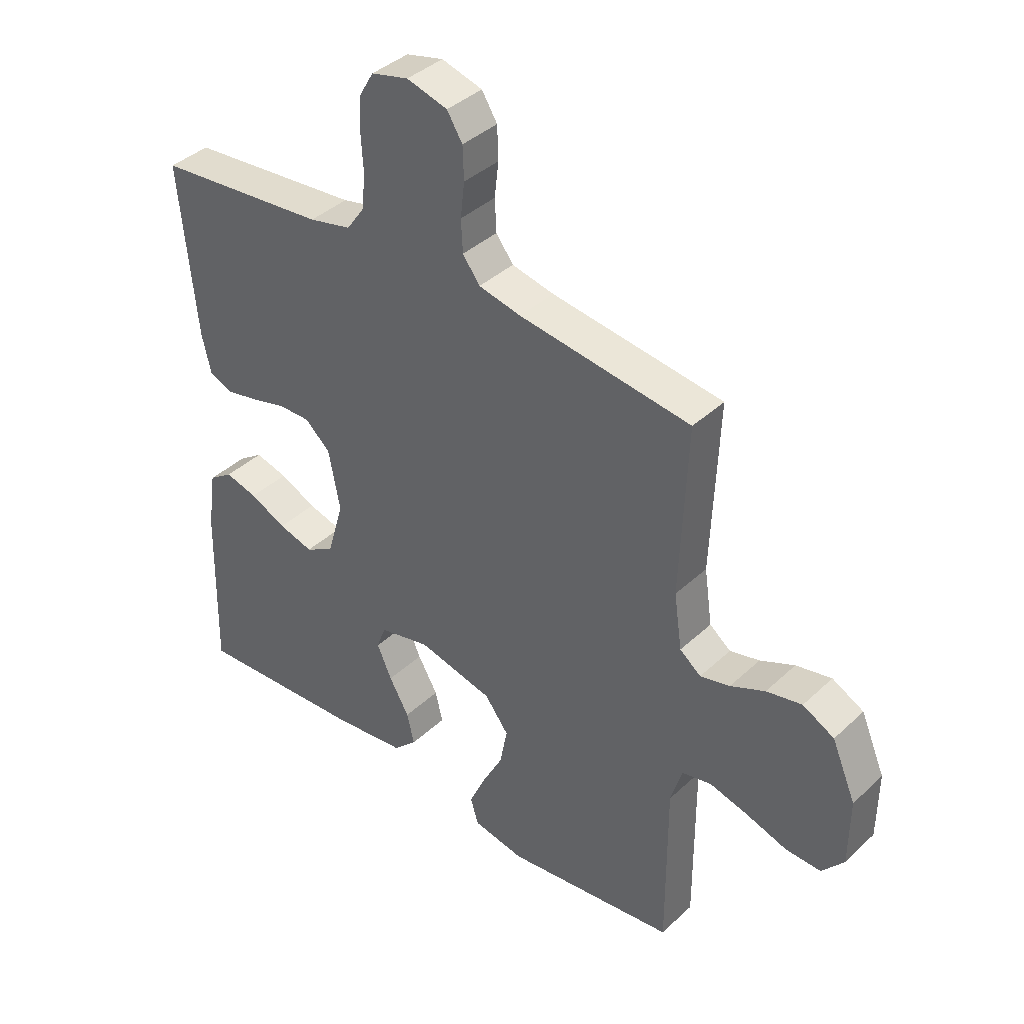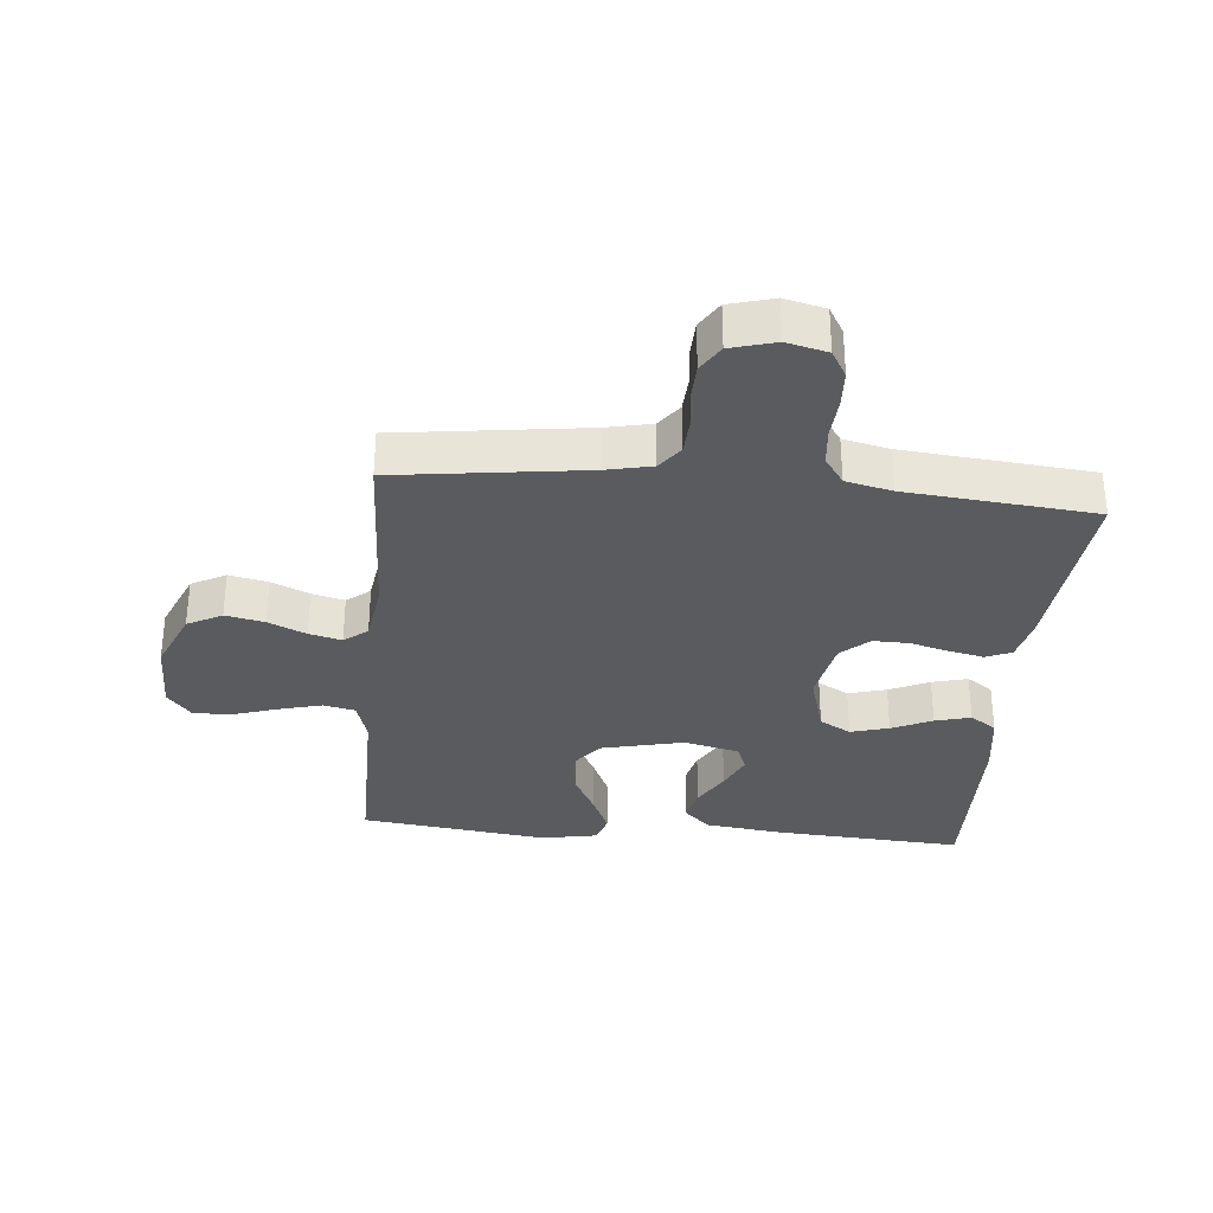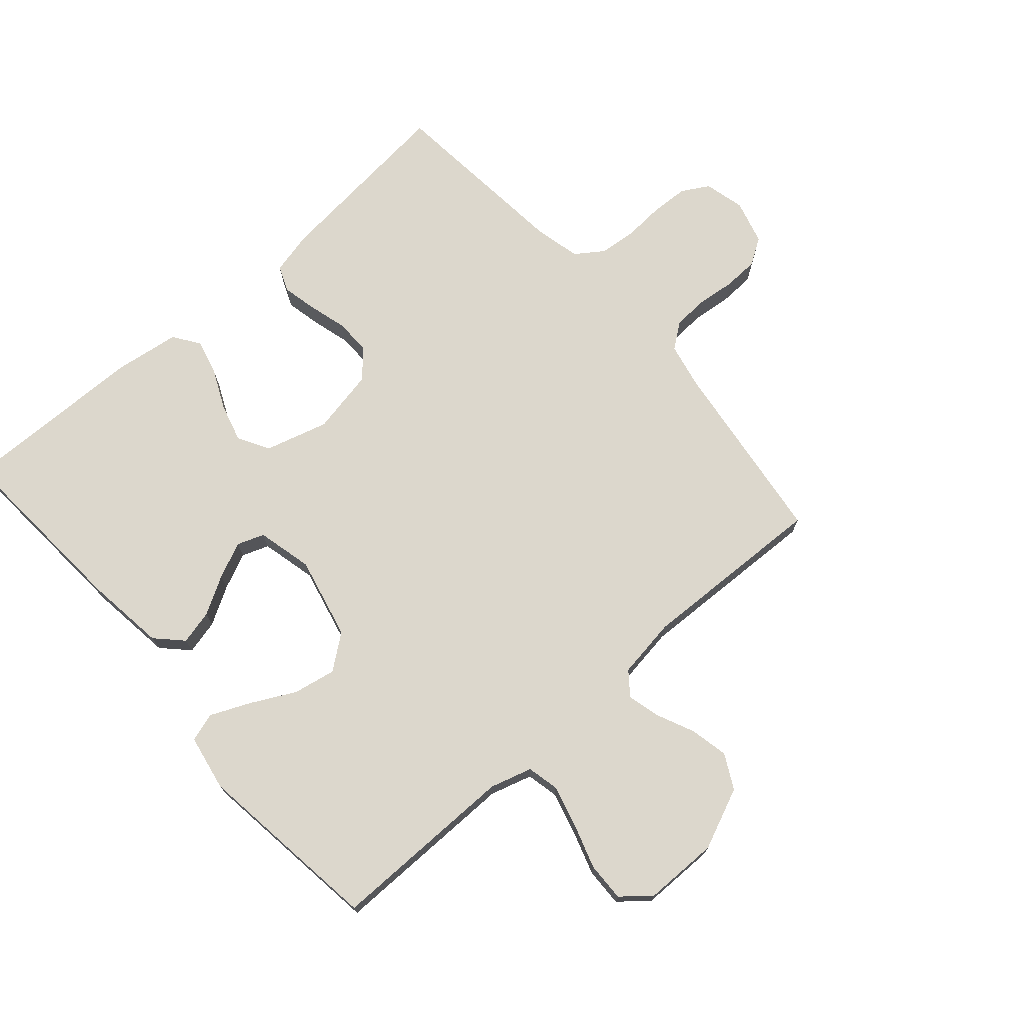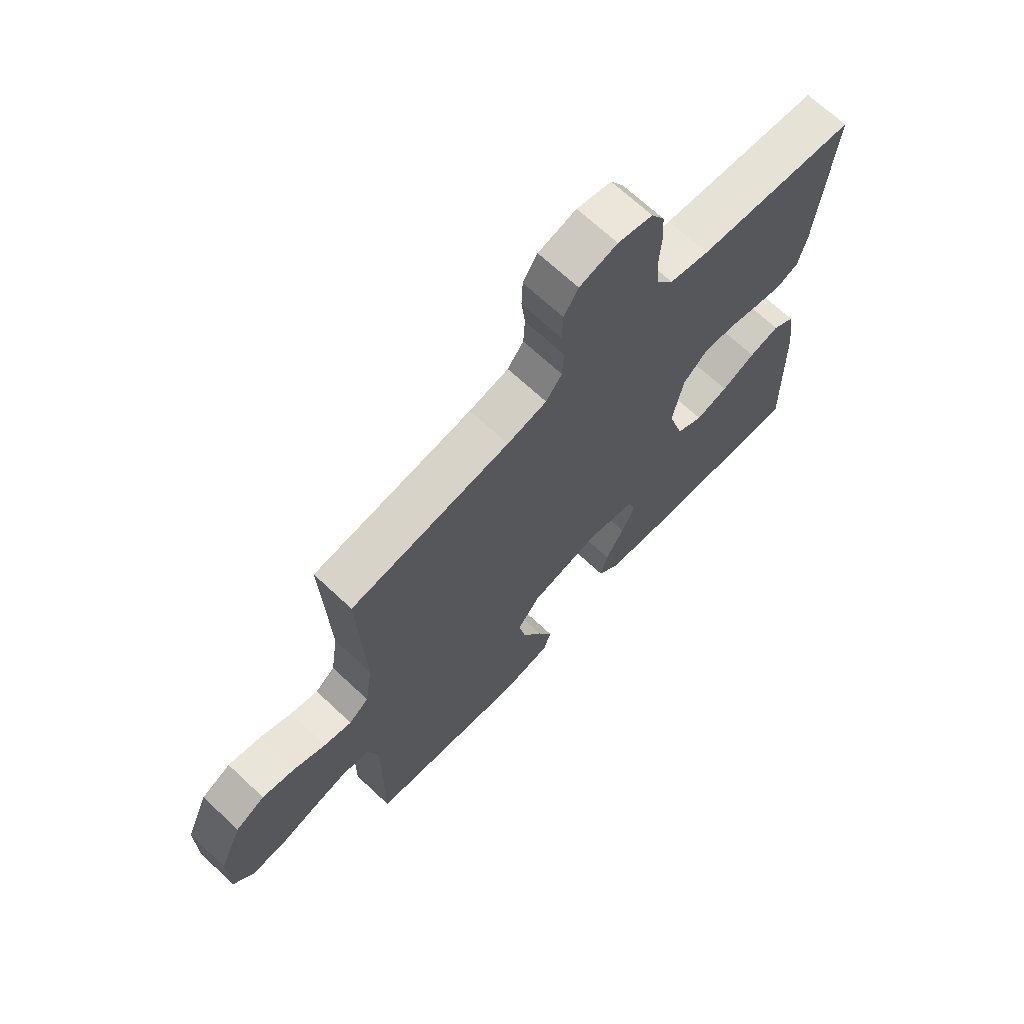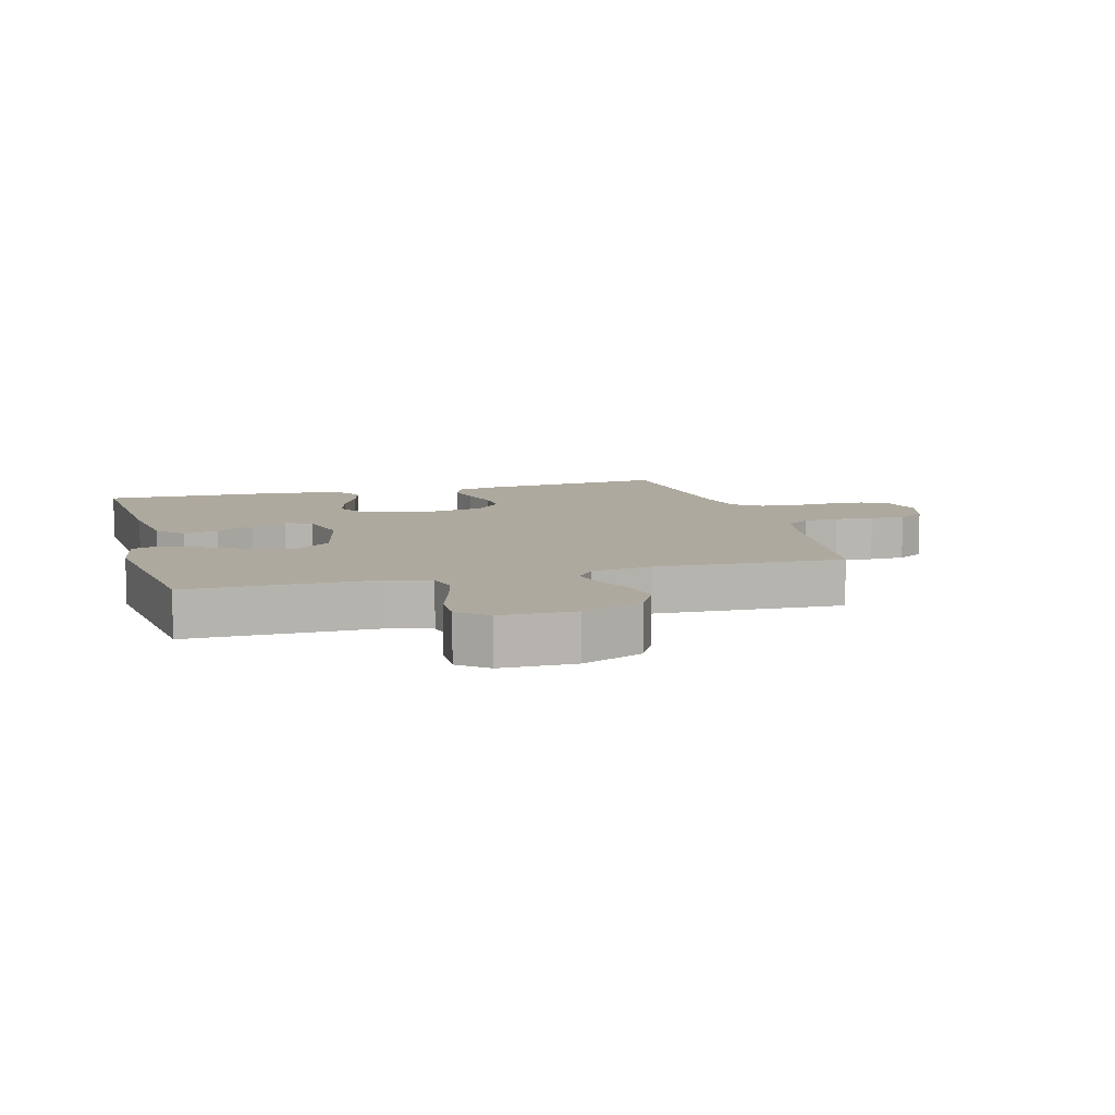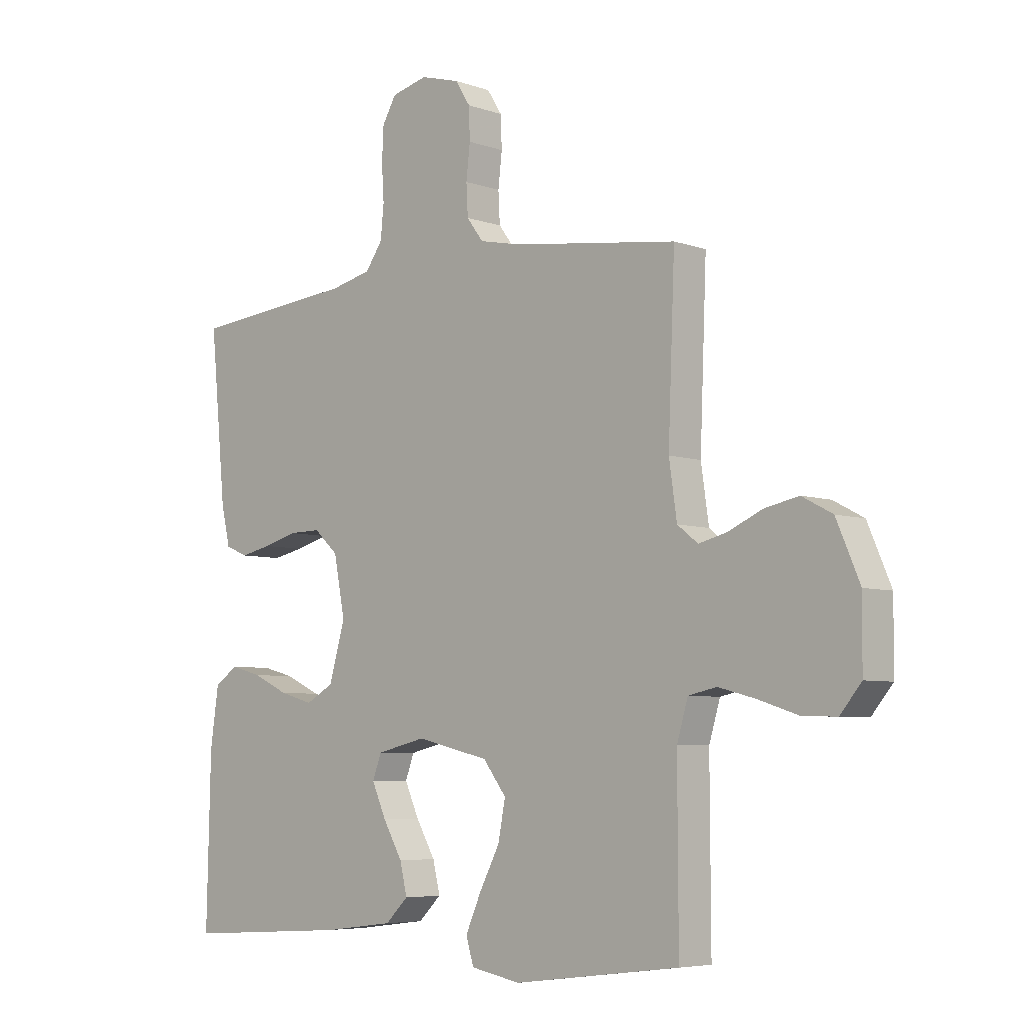
<metadata>
{"format":"obj","ext":"obj","renderer":"f3d","projection":"perspective","resolution":1024,"background":"white","views":[{"elev":39.2,"azim":-139.0,"up":"+Z"},{"elev":-32.3,"azim":-5.3,"up":"+Y"},{"elev":72.8,"azim":-131.4,"up":"+Y"},{"elev":68.5,"azim":-46.8,"up":"+Z"},{"elev":9.0,"azim":-105.4,"up":"+Y"},{"elev":-5.9,"azim":-136.5,"up":"+Z"}]}
</metadata>
<code>
v -0.5 0.07 0.5
v -0.2 0.07 0.54
v -0.126 0.07 0.556
v -0.096 0.07 0.596
v -0.093 0.07 0.652
v -0.1 0.07 0.713
v -0.098 0.07 0.77
v -0.071 0.07 0.813
v 0 0.07 0.833
v 0.065 0.07 0.817
v 0.09 0.07 0.774
v 0.093 0.07 0.714
v 0.089 0.07 0.649
v 0.095 0.07 0.589
v 0.126 0.07 0.545
v 0.2 0.07 0.528
v 0.5 0.07 0.5
v 0.471 0.07 0.2
v 0.455 0.07 0.131
v 0.414 0.07 0.114
v 0.358 0.07 0.126
v 0.296 0.07 0.143
v 0.239 0.07 0.144
v 0.195 0.07 0.104
v 0.175 0.07 0
v 0.204 0.07 -0.101
v 0.254 0.07 -0.129
v 0.315 0.07 -0.112
v 0.379 0.07 -0.082
v 0.436 0.07 -0.067
v 0.478 0.07 -0.096
v 0.493 0.07 -0.2
v 0.5 0.07 -0.5
v 0.2 0.07 -0.481
v 0.072 0.07 -0.465
v 0.031 0.07 -0.425
v 0.044 0.07 -0.37
v 0.079 0.07 -0.309
v 0.105 0.07 -0.251
v 0.089 0.07 -0.208
v 0 0.07 -0.187
v -0.132 0.07 -0.218
v -0.174 0.07 -0.273
v -0.161 0.07 -0.341
v -0.124 0.07 -0.412
v -0.096 0.07 -0.475
v -0.11 0.07 -0.521
v -0.2 0.07 -0.538
v -0.5 0.07 -0.5
v -0.499 0.07 -0.2
v -0.519 0.07 -0.133
v -0.57 0.07 -0.122
v -0.638 0.07 -0.14
v -0.709 0.07 -0.163
v -0.771 0.07 -0.165
v -0.809 0.07 -0.119
v -0.81 0.07 0
v -0.768 0.07 0.098
v -0.713 0.07 0.127
v -0.651 0.07 0.114
v -0.591 0.07 0.087
v -0.539 0.07 0.074
v -0.502 0.07 0.103
v -0.488 0.07 0.2
v -0.5 0 0.5
v -0.2 0 0.54
v -0.126 0 0.556
v -0.096 0 0.596
v -0.093 0 0.652
v -0.1 0 0.713
v -0.098 0 0.77
v -0.071 0 0.813
v 0 0 0.833
v 0.065 0 0.817
v 0.09 0 0.774
v 0.093 0 0.714
v 0.089 0 0.649
v 0.095 0 0.589
v 0.126 0 0.545
v 0.2 0 0.528
v 0.5 0 0.5
v 0.471 0 0.2
v 0.455 0 0.131
v 0.414 0 0.114
v 0.358 0 0.126
v 0.296 0 0.143
v 0.239 0 0.144
v 0.195 0 0.104
v 0.175 0 0
v 0.204 0 -0.101
v 0.254 0 -0.129
v 0.315 0 -0.112
v 0.379 0 -0.082
v 0.436 0 -0.067
v 0.478 0 -0.096
v 0.493 0 -0.2
v 0.5 0 -0.5
v 0.2 0 -0.481
v 0.072 0 -0.465
v 0.031 0 -0.425
v 0.044 0 -0.37
v 0.079 0 -0.309
v 0.105 0 -0.251
v 0.089 0 -0.208
v 0 0 -0.187
v -0.132 0 -0.218
v -0.174 0 -0.273
v -0.161 0 -0.341
v -0.124 0 -0.412
v -0.096 0 -0.475
v -0.11 0 -0.521
v -0.2 0 -0.538
v -0.5 0 -0.5
v -0.499 0 -0.2
v -0.519 0 -0.133
v -0.57 0 -0.122
v -0.638 0 -0.14
v -0.709 0 -0.163
v -0.771 0 -0.165
v -0.809 0 -0.119
v -0.81 0 0
v -0.768 0 0.098
v -0.713 0 0.127
v -0.651 0 0.114
v -0.591 0 0.087
v -0.539 0 0.074
v -0.502 0 0.103
v -0.488 0 0.2
f 58 59 60 61
f 58 61 62
f 57 58 62
f 56 57 62
f 53 54 55 56
f 52 53 56 62
f 51 52 62 63
f 47 48 49 50
f 44 45 46 47
f 44 47 50 51
f 35 36 37 38
f 35 38 39
f 34 35 39
f 33 34 39 40
f 31 32 33 40
f 28 29 30 31
f 27 28 31 40
f 19 20 21 22
f 17 18 19 22
f 16 17 22 23
f 15 16 23 24
f 10 11 12 13
f 10 13 14
f 9 10 14
f 8 9 14
f 5 6 7 8
f 4 5 8 14
f 3 4 14 15
f 64 1 2
f 43 44 51 63
f 42 43 63 64
f 41 42 64 2
f 26 27 40 41
f 25 26 41 2
f 15 24 25
f 2 3 15 25
f 125 124 123 122
f 126 125 122
f 126 122 121
f 126 121 120
f 120 119 118 117
f 126 120 117 116
f 127 126 116 115
f 114 113 112 111
f 111 110 109 108
f 115 114 111 108
f 102 101 100 99
f 103 102 99
f 103 99 98
f 104 103 98 97
f 104 97 96 95
f 95 94 93 92
f 104 95 92 91
f 86 85 84 83
f 86 83 82 81
f 87 86 81 80
f 88 87 80 79
f 77 76 75 74
f 78 77 74
f 78 74 73
f 78 73 72
f 72 71 70 69
f 78 72 69 68
f 79 78 68 67
f 66 65 128
f 127 115 108 107
f 128 127 107 106
f 66 128 106 105
f 105 104 91 90
f 66 105 90 89
f 89 88 79
f 89 79 67 66
f 1 65 66 2
f 2 66 67 3
f 3 67 68 4
f 4 68 69 5
f 5 69 70 6
f 6 70 71 7
f 7 71 72 8
f 8 72 73 9
f 9 73 74 10
f 10 74 75 11
f 11 75 76 12
f 12 76 77 13
f 13 77 78 14
f 14 78 79 15
f 15 79 80 16
f 16 80 81 17
f 17 81 82 18
f 18 82 83 19
f 19 83 84 20
f 20 84 85 21
f 21 85 86 22
f 22 86 87 23
f 23 87 88 24
f 24 88 89 25
f 25 89 90 26
f 26 90 91 27
f 27 91 92 28
f 28 92 93 29
f 29 93 94 30
f 30 94 95 31
f 31 95 96 32
f 32 96 97 33
f 33 97 98 34
f 34 98 99 35
f 35 99 100 36
f 36 100 101 37
f 37 101 102 38
f 38 102 103 39
f 39 103 104 40
f 40 104 105 41
f 41 105 106 42
f 42 106 107 43
f 43 107 108 44
f 44 108 109 45
f 45 109 110 46
f 46 110 111 47
f 47 111 112 48
f 48 112 113 49
f 49 113 114 50
f 50 114 115 51
f 51 115 116 52
f 52 116 117 53
f 53 117 118 54
f 54 118 119 55
f 55 119 120 56
f 56 120 121 57
f 57 121 122 58
f 58 122 123 59
f 59 123 124 60
f 60 124 125 61
f 61 125 126 62
f 62 126 127 63
f 63 127 128 64
f 64 128 65 1

</code>
